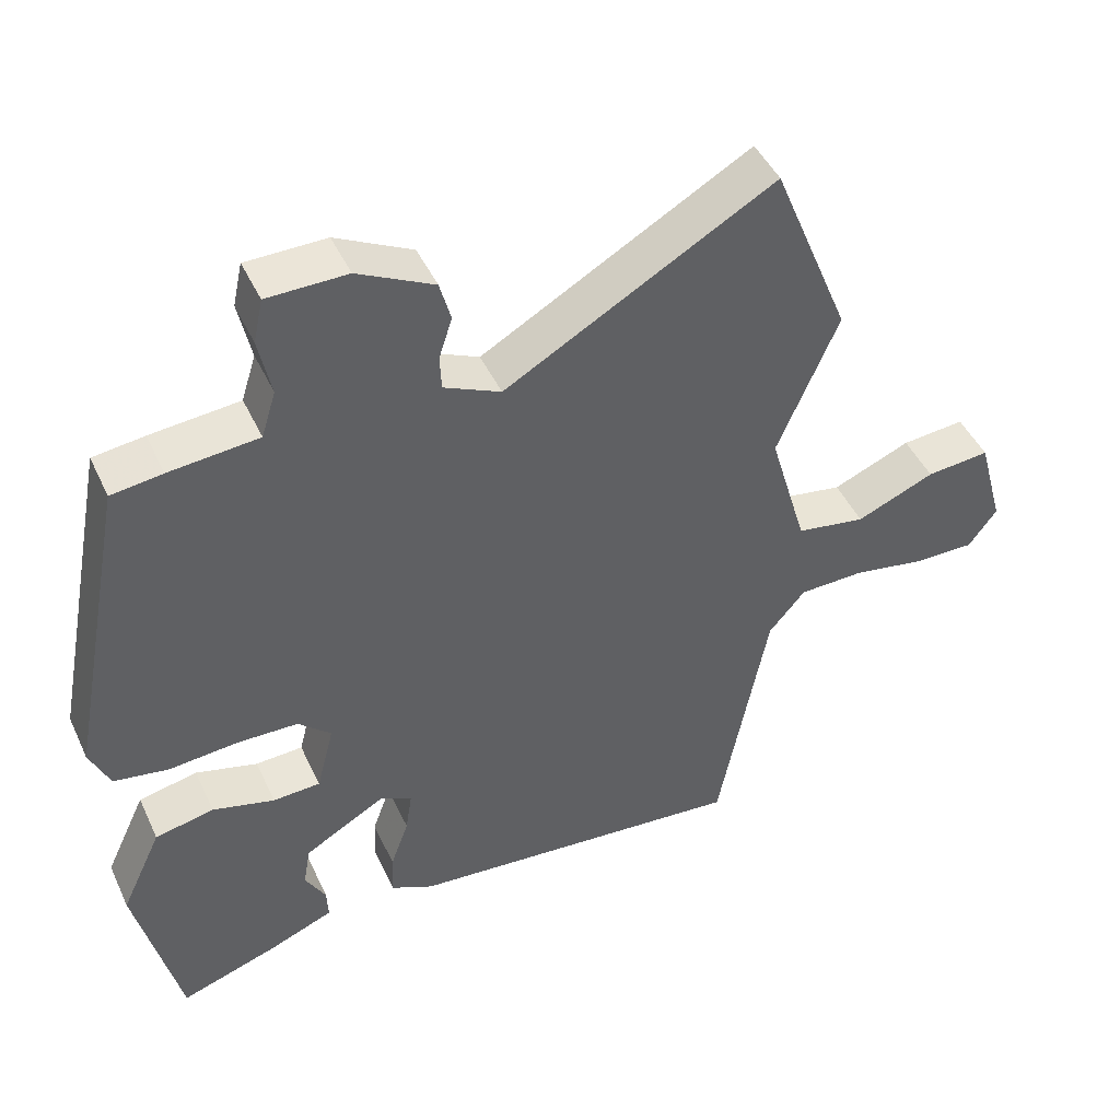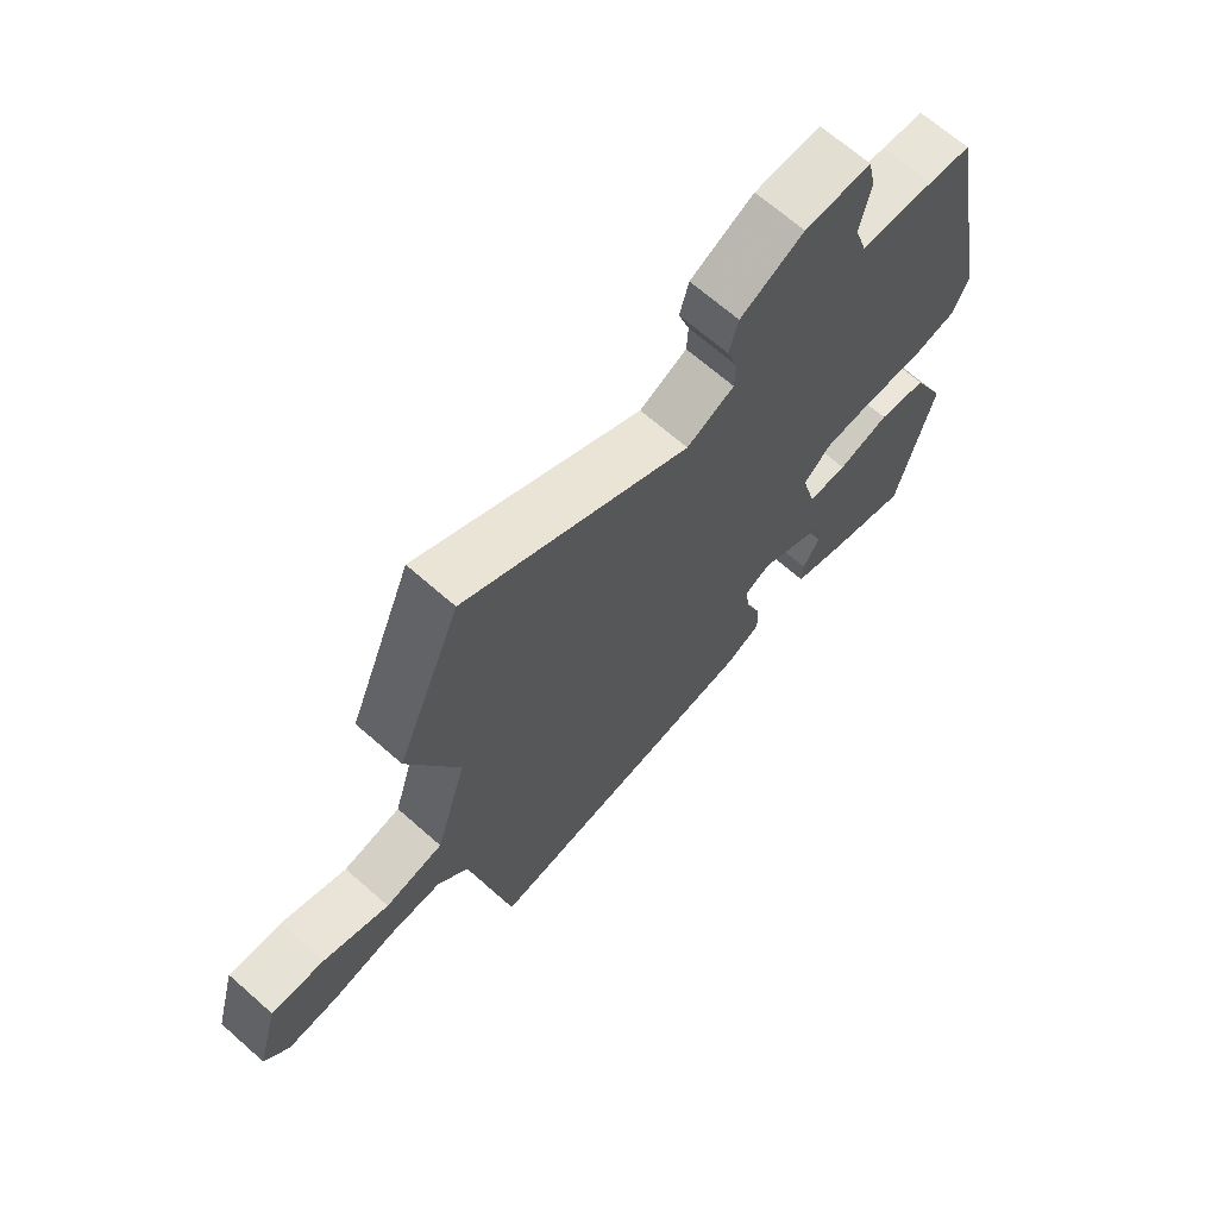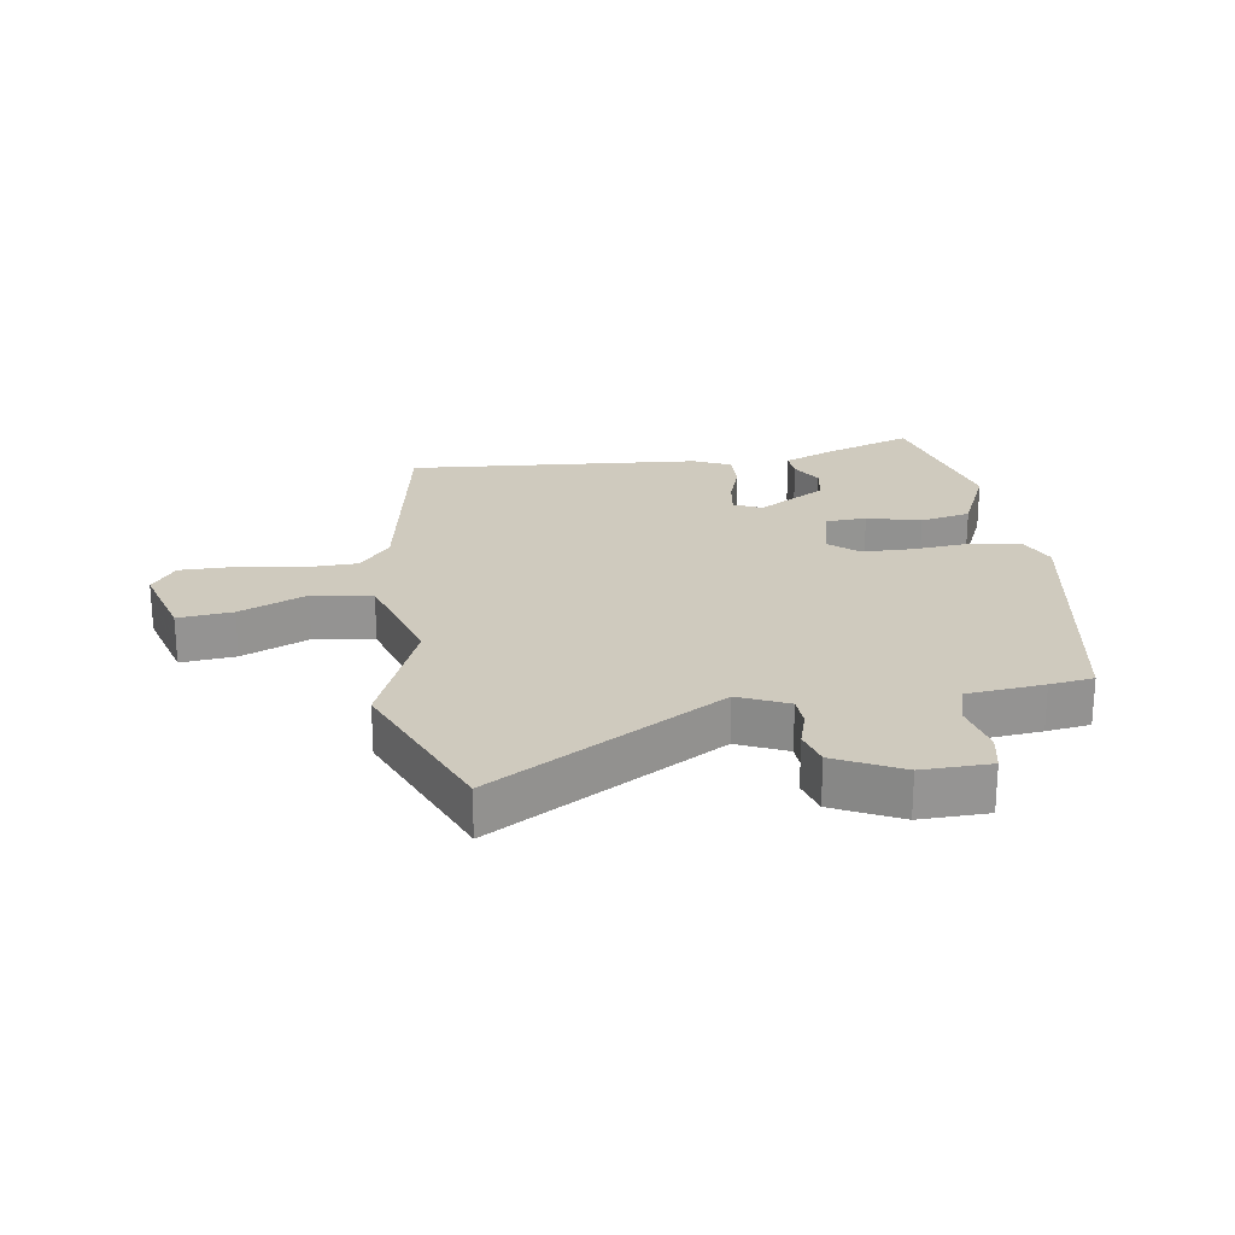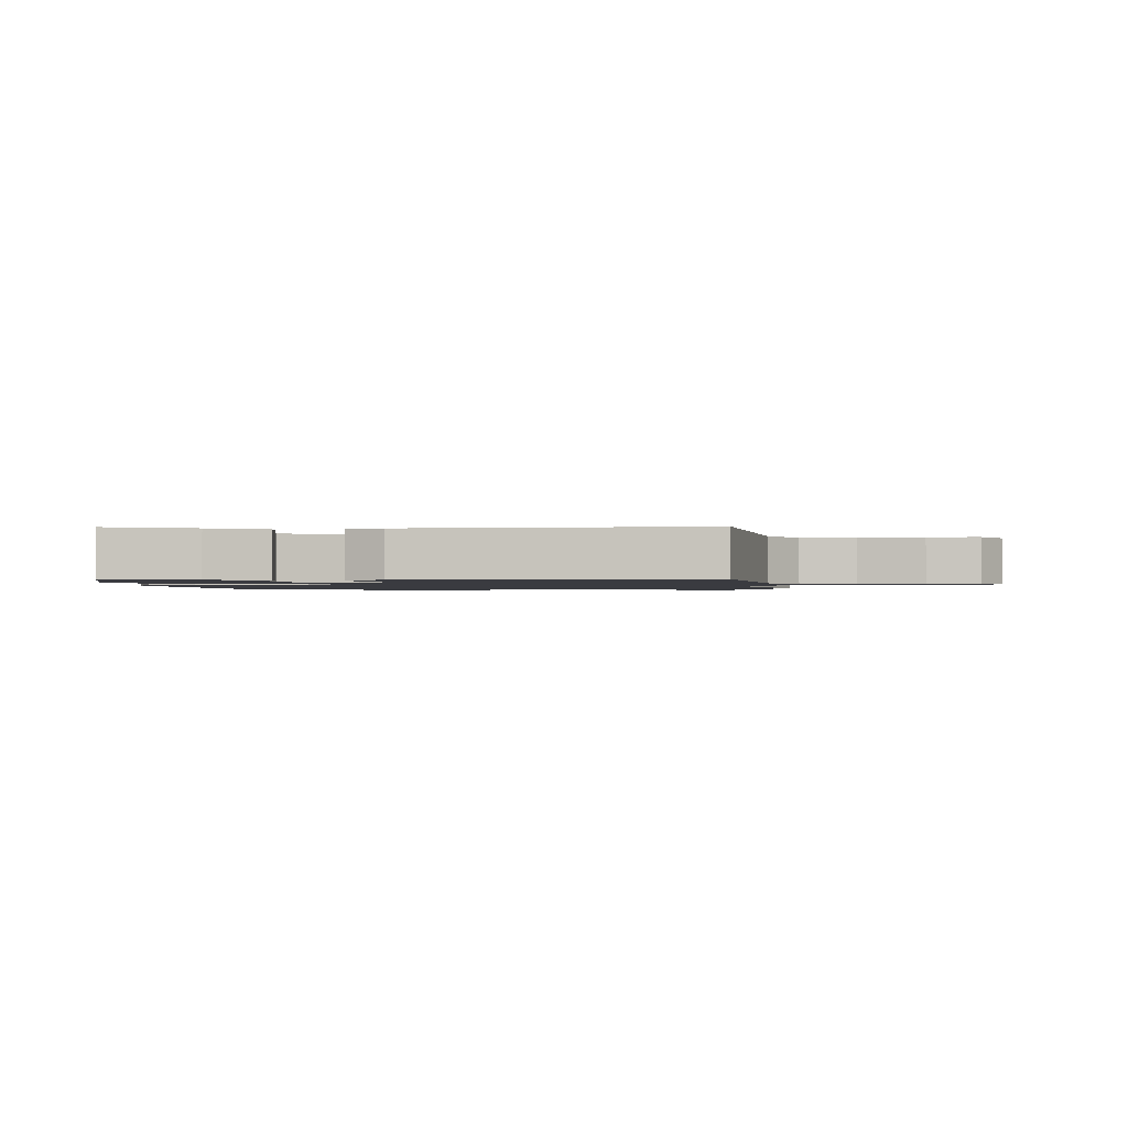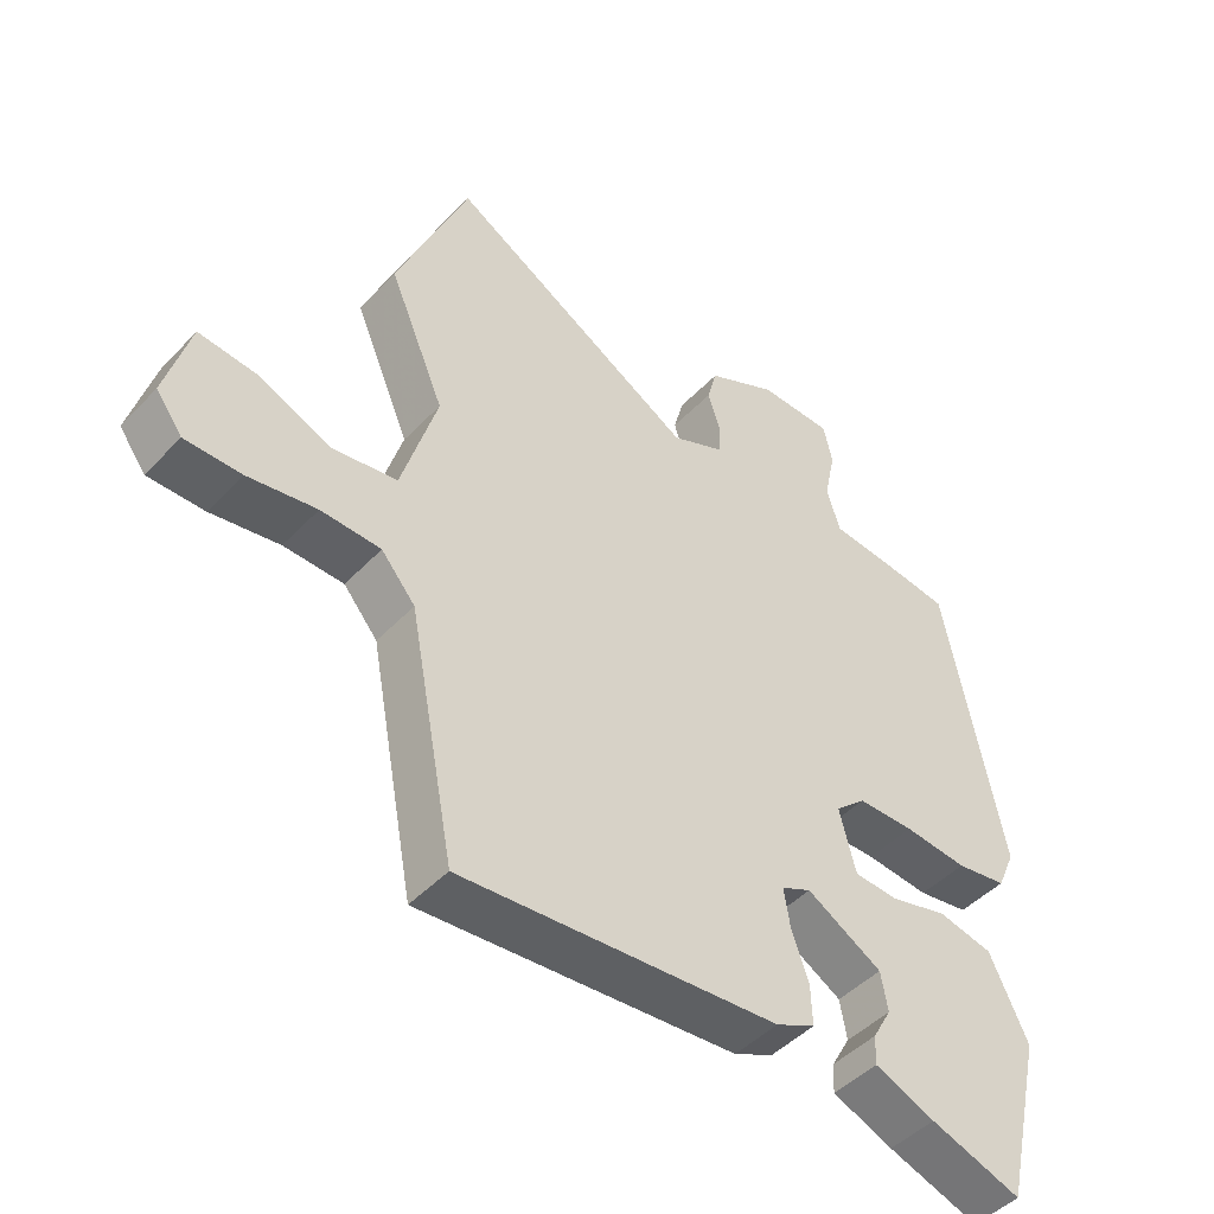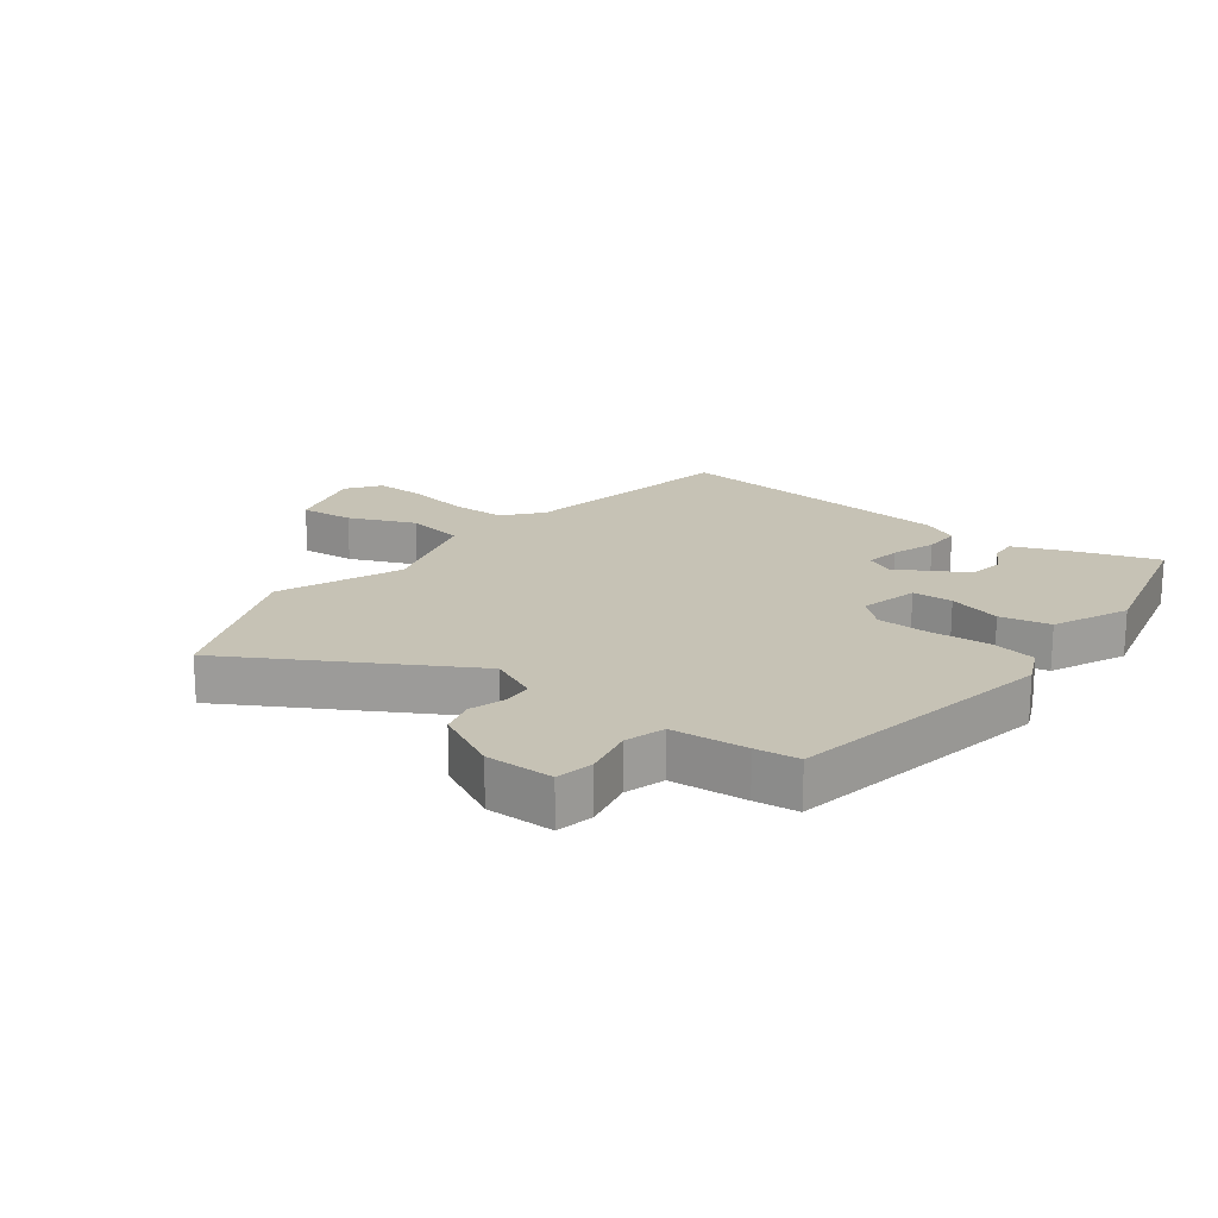
<metadata>
{"format":"obj","ext":"obj","renderer":"f3d","projection":"perspective","resolution":1024,"background":"white","views":[{"elev":46.0,"azim":155.9,"up":"+Z"},{"elev":68.1,"azim":-48.7,"up":"+Z"},{"elev":23.2,"azim":-9.3,"up":"+Y"},{"elev":-1.4,"azim":-177.7,"up":"+Y"},{"elev":-46.9,"azim":-40.7,"up":"+Z"},{"elev":18.9,"azim":37.0,"up":"+Y"}]}
</metadata>
<code>
v 0.445 0.07 -0.528
v 0.311 0.07 -0.483
v 0.222 0.07 -0.447
v 0.224 0.07 -0.404
v 0.252 0.07 -0.354
v 0.242 0.07 -0.297
v 0.131 0.07 -0.233
v 0.087 0.07 -0.254
v 0.096 0.07 -0.312
v 0.121 0.07 -0.382
v 0.123 0.07 -0.442
v 0.065 0.07 -0.47
v -0.403 0.07 -0.512
v -0.471 0.07 -0.157
v -0.521 0.07 -0.098
v -0.609 0.07 -0.096
v -0.71 0.07 -0.114
v -0.793 0.07 -0.115
v -0.832 0.07 -0.062
v -0.796 0.07 0.069
v -0.709 0.07 0.061
v -0.602 0.07 0.016
v -0.507 0.07 0.032
v -0.455 0.07 0.21
v -0.538 0.07 0.406
v -0.432 0.07 0.667
v -0.064 0.07 0.457
v 0.014 0.07 0.493
v 0.016 0.07 0.541
v -0.002 0.07 0.597
v 0.013 0.07 0.653
v 0.117 0.07 0.706
v 0.226 0.07 0.705
v 0.239 0.07 0.645
v 0.222 0.07 0.563
v 0.242 0.07 0.499
v 0.364 0.07 0.488
v 0.434 0.07 0.479
v 0.518 0.07 0.047
v 0.491 0.07 -0.015
v 0.416 0.07 -0.028
v 0.322 0.07 -0.02
v 0.238 0.07 -0.022
v 0.193 0.07 -0.063
v 0.217 0.07 -0.157
v 0.282 0.07 -0.16
v 0.367 0.07 -0.137
v 0.448 0.07 -0.154
v 0.504 0.07 -0.274
v 0.445 0 -0.528
v 0.311 0 -0.483
v 0.222 0 -0.447
v 0.224 0 -0.404
v 0.252 0 -0.354
v 0.242 0 -0.297
v 0.131 0 -0.233
v 0.087 0 -0.254
v 0.096 0 -0.312
v 0.121 0 -0.382
v 0.123 0 -0.442
v 0.065 0 -0.47
v -0.403 0 -0.512
v -0.471 0 -0.157
v -0.521 0 -0.098
v -0.609 0 -0.096
v -0.71 0 -0.114
v -0.793 0 -0.115
v -0.832 0 -0.062
v -0.796 0 0.069
v -0.709 0 0.061
v -0.602 0 0.016
v -0.507 0 0.032
v -0.455 0 0.21
v -0.538 0 0.406
v -0.432 0 0.667
v -0.064 0 0.457
v 0.014 0 0.493
v 0.016 0 0.541
v -0.002 0 0.597
v 0.013 0 0.653
v 0.117 0 0.706
v 0.226 0 0.705
v 0.239 0 0.645
v 0.222 0 0.563
v 0.242 0 0.499
v 0.364 0 0.488
v 0.434 0 0.479
v 0.518 0 0.047
v 0.491 0 -0.015
v 0.416 0 -0.028
v 0.322 0 -0.02
v 0.238 0 -0.022
v 0.193 0 -0.063
v 0.217 0 -0.157
v 0.282 0 -0.16
v 0.367 0 -0.137
v 0.448 0 -0.154
v 0.504 0 -0.274
f 46 47 48 49
f 45 46 49 1
f 39 40 41 42
f 39 42 43
f 36 37 38 39
f 36 39 43
f 35 36 43 44
f 33 34 35
f 32 33 35 44
f 29 30 31 32
f 28 29 32 44
f 24 25 26 27
f 23 24 27 28
f 19 20 21 22
f 19 22 23
f 16 17 18 19
f 15 16 19 23
f 14 15 23 28
f 9 10 11 12
f 8 9 12 13
f 2 3 4 5
f 2 5 6
f 45 1 2 6
f 44 45 6 7
f 28 44 7 8
f 8 13 14 28
f 98 97 96 95
f 50 98 95 94
f 91 90 89 88
f 92 91 88
f 88 87 86 85
f 92 88 85
f 93 92 85 84
f 84 83 82
f 93 84 82 81
f 81 80 79 78
f 93 81 78 77
f 76 75 74 73
f 77 76 73 72
f 71 70 69 68
f 72 71 68
f 68 67 66 65
f 72 68 65 64
f 77 72 64 63
f 61 60 59 58
f 62 61 58 57
f 54 53 52 51
f 55 54 51
f 55 51 50 94
f 56 55 94 93
f 57 56 93 77
f 77 63 62 57
f 1 50 51 2
f 2 51 52 3
f 3 52 53 4
f 4 53 54 5
f 5 54 55 6
f 6 55 56 7
f 7 56 57 8
f 8 57 58 9
f 9 58 59 10
f 10 59 60 11
f 11 60 61 12
f 12 61 62 13
f 13 62 63 14
f 14 63 64 15
f 15 64 65 16
f 16 65 66 17
f 17 66 67 18
f 18 67 68 19
f 19 68 69 20
f 20 69 70 21
f 21 70 71 22
f 22 71 72 23
f 23 72 73 24
f 24 73 74 25
f 25 74 75 26
f 26 75 76 27
f 27 76 77 28
f 28 77 78 29
f 29 78 79 30
f 30 79 80 31
f 31 80 81 32
f 32 81 82 33
f 33 82 83 34
f 34 83 84 35
f 35 84 85 36
f 36 85 86 37
f 37 86 87 38
f 38 87 88 39
f 39 88 89 40
f 40 89 90 41
f 41 90 91 42
f 42 91 92 43
f 43 92 93 44
f 44 93 94 45
f 45 94 95 46
f 46 95 96 47
f 47 96 97 48
f 48 97 98 49
f 49 98 50 1

</code>
